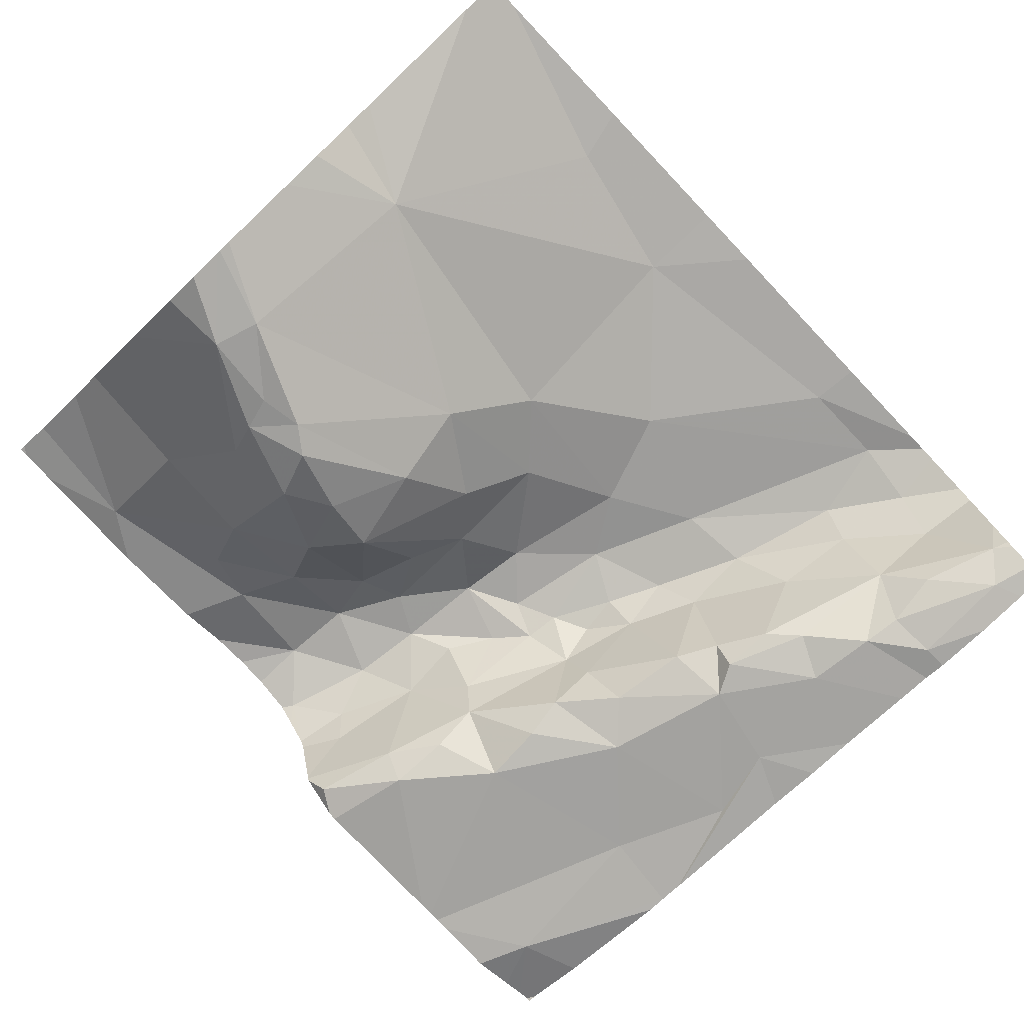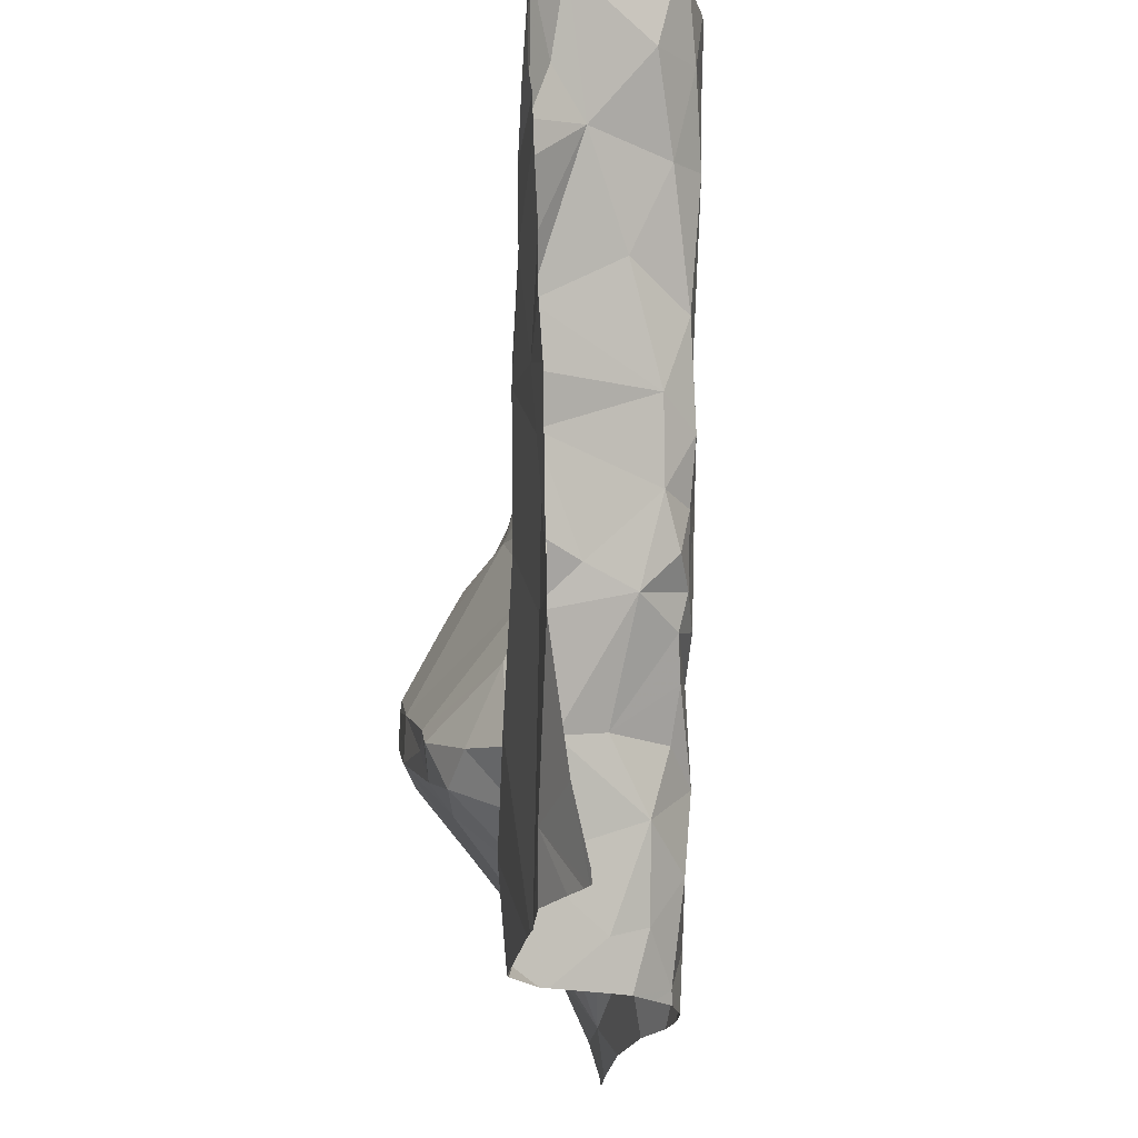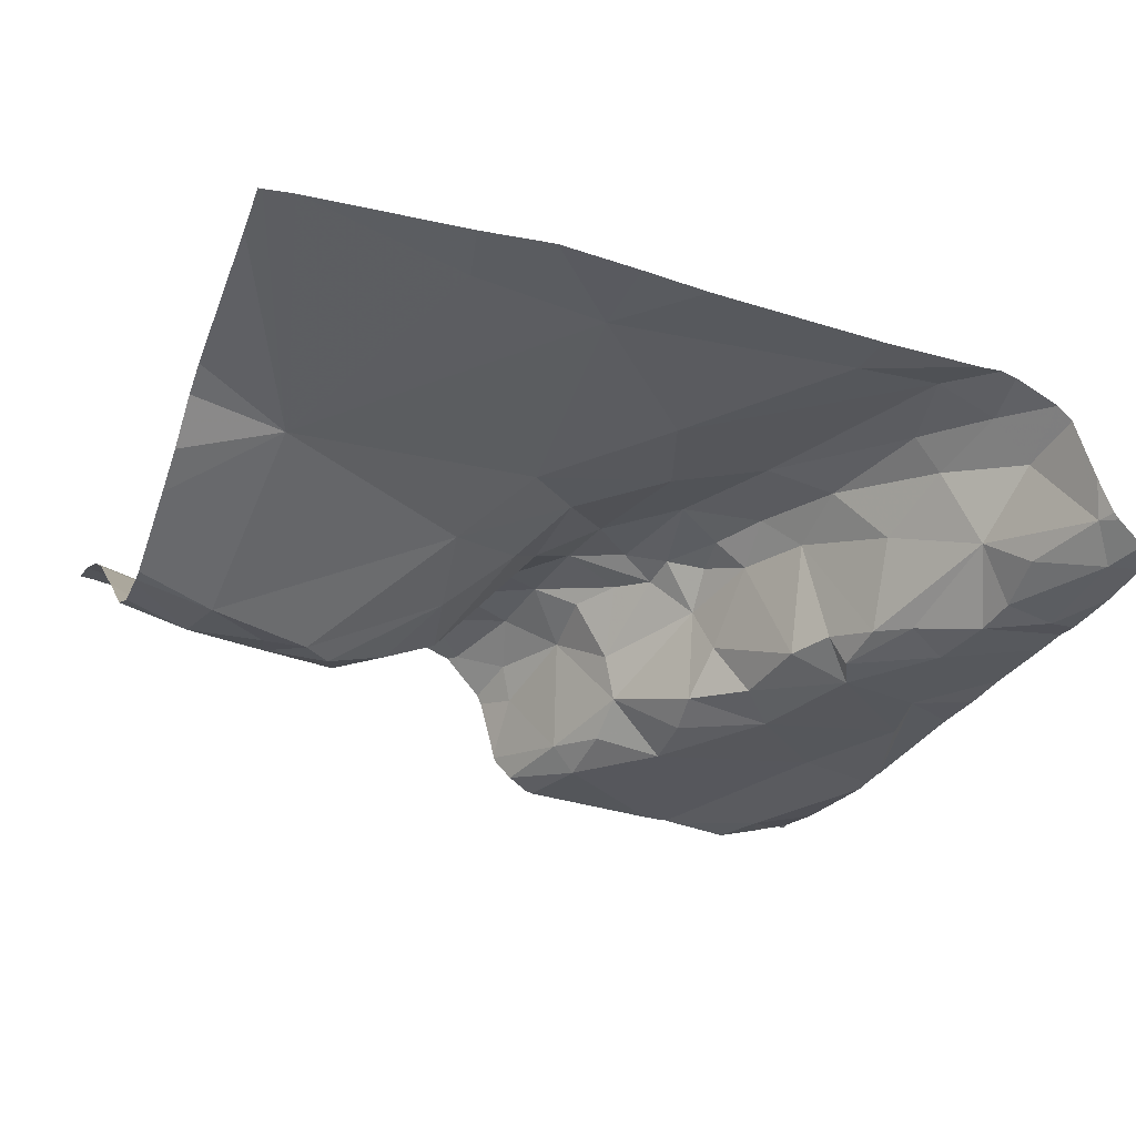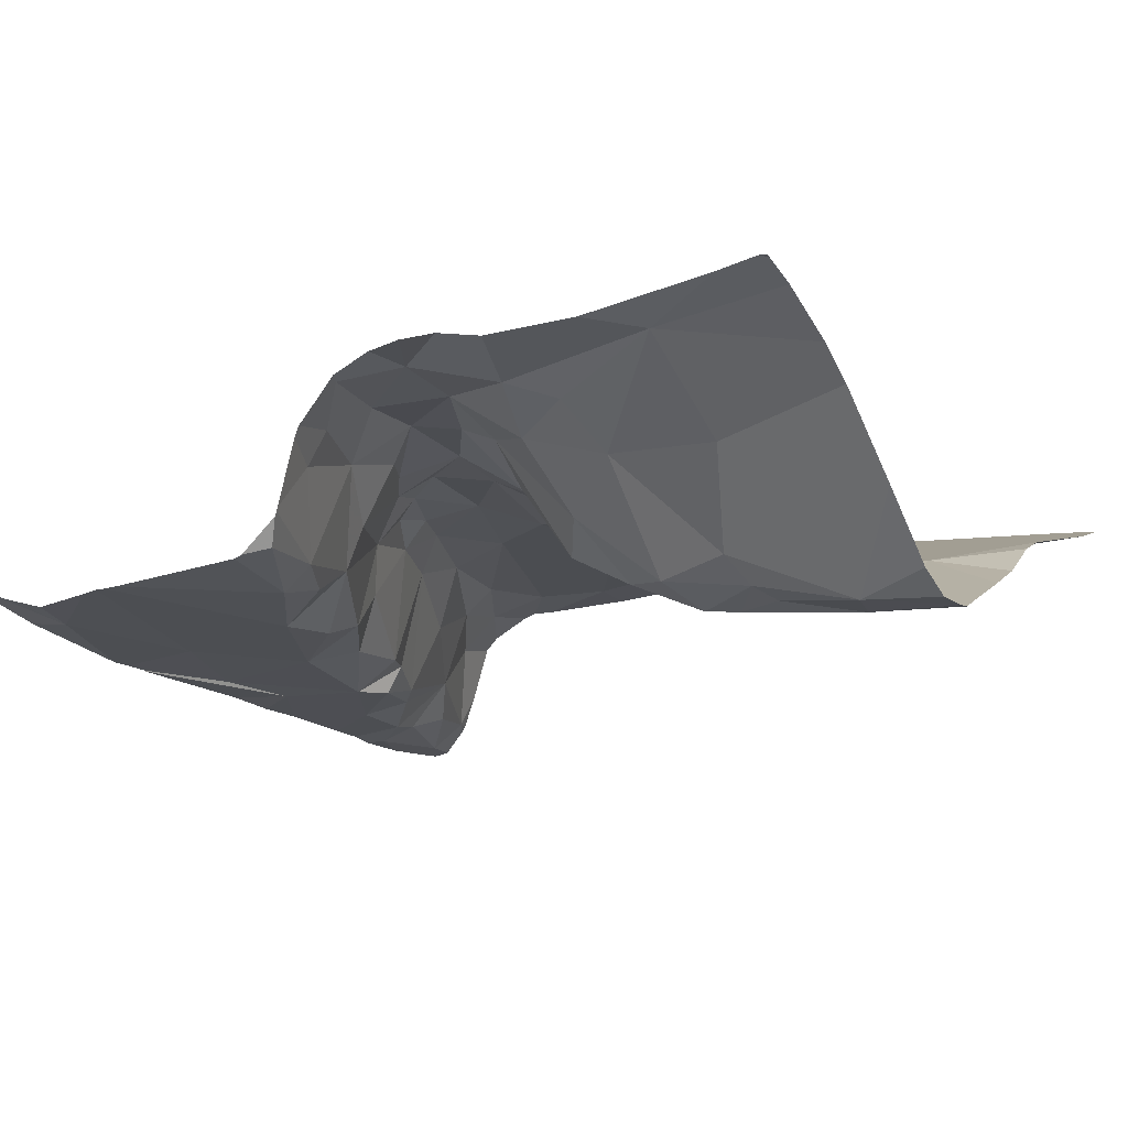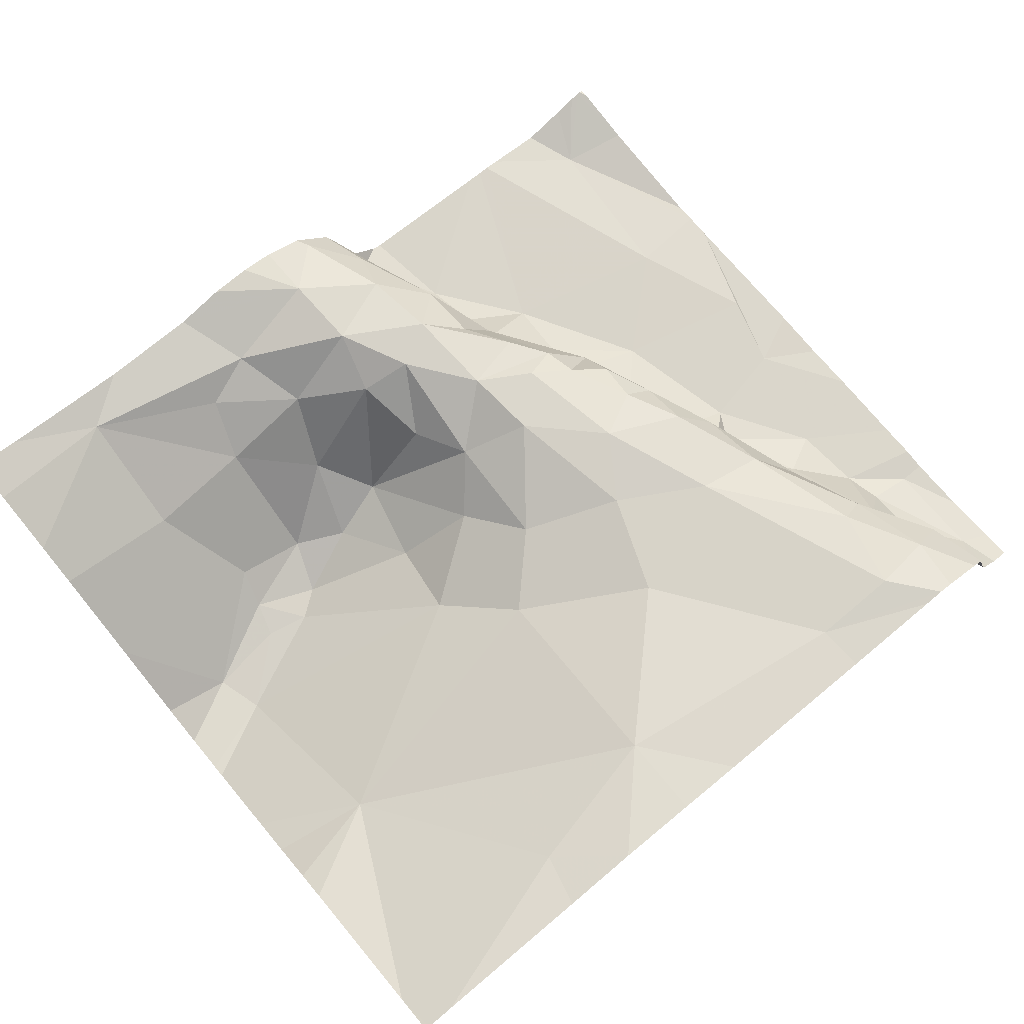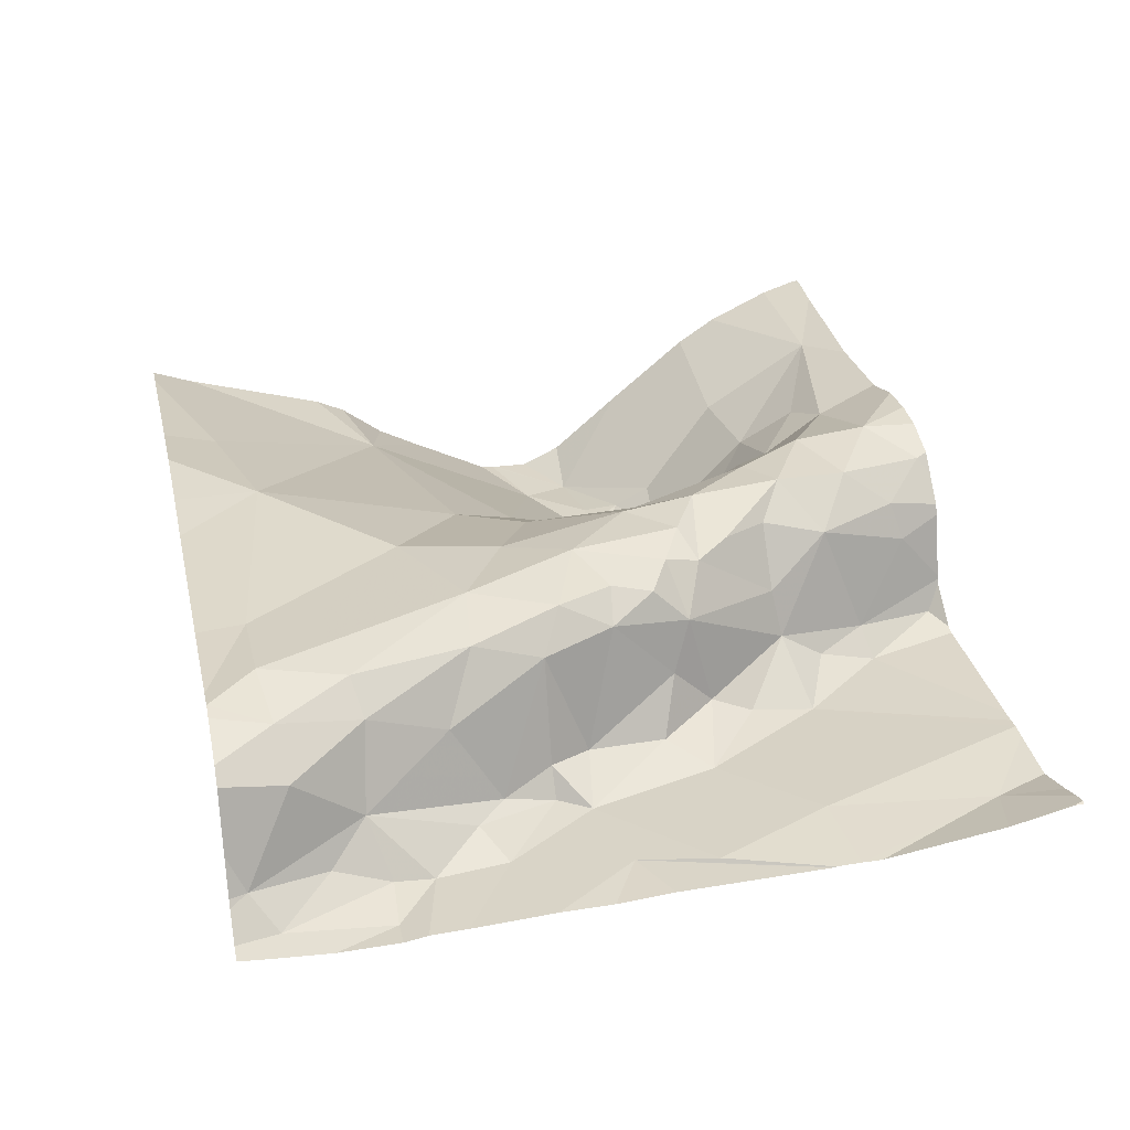
<metadata>
{"format":"obj","ext":"obj","renderer":"f3d","projection":"perspective","resolution":1024,"background":"white","views":[{"elev":-75.6,"azim":133.6,"up":"+Z"},{"elev":-20.0,"azim":-99.5,"up":"+Y"},{"elev":-30.7,"azim":158.1,"up":"+Z"},{"elev":-15.3,"azim":32.3,"up":"+Z"},{"elev":71.7,"azim":140.2,"up":"+Z"},{"elev":29.6,"azim":-102.8,"up":"+Z"}]}
</metadata>
<code>
v -148.3 274.7 500.7
v -148.2 275.6 500.8
v -148.3 274.7 500.7
v -148.3 275.6 500.7
v -148.3 275.1 500.7
v -148.3 274.9 500.7
v -148.3 274.9 500.7
v -148.2 275.2 500.7
v -148.3 275.6 500.7
v -148.3 275.5 500.7
v -148.3 275.4 500.7
v -148.2 275.4 500.7
v -148.3 275.4 500.7
v -148.3 275.2 500.7
v -148.3 275.4 500.7
v -148.2 275.4 500.7
v -148.3 275.3 500.7
v -148.2 275.3 500.7
v -148.3 274.9 500.7
v -148.3 274.9 500.7
v -148.2 274.7 500.7
v -148.2 275.6 500.7
v -148.2 275.1 500.7
v -148.2 274.9 500.7
v -148 275.5 500.9
v -148.1 275.5 500.9
v -147.9 275.6 500.9
v -148.1 275.2 500.7
v -148.1 275.2 500.7
v -148.1 275.2 500.7
v -148.1 275.3 500.7
v -148.2 275.6 500.9
v -148 274.9 500.7
v -148 275.1 500.7
v -148.1 275 500.7
v -148.1 275.6 500.9
v -148.1 275.3 500.8
v -148 275.2 500.9
v -148.2 275.5 500.8
v -148.1 275.4 500.9
v -148.1 275.4 500.9
v -148.2 275.4 500.7
v -148.2 275.4 500.8
v -148 275.3 500.9
v -148.2 275.6 500.7
v -148.2 275.5 500.7
v -148.1 275.3 500.7
v -148 275.1 500.8
v -148 275 500.7
v -147.7 274.7 500.9
v -147.6 274.7 500.9
v -147.7 275.6 500.9
v -148 275.1 500.9
v -148 275.1 500.9
v -148 275.1 500.9
v -147.9 275.5 500.9
v -148.2 275.6 500.7
v -148.2 275.6 500.7
v -148 275.2 500.9
v -147.9 275.2 500.9
v -147.9 275 500.9
v -147.9 275 500.9
v -148 275 500.8
v -147.9 274.9 500.8
v -147.9 274.8 500.7
v -148 274.9 500.7
v -147.4 274.7 500.9
v -148.3 275.6 500.7
v -147.8 274.7 500.8
v -147.8 274.7 500.9
v -148.2 275.6 500.8
v -148.1 275.6 500.9
v -147.7 274.9 500.9
v -147.7 274.8 500.9
v -147.8 274.9 500.9
v -147.8 274.8 500.9
v -147.8 275 500.9
v -147.9 275 500.9
v -147.6 275 500.8
v -147.6 274.9 500.8
v -147.7 274.9 500.9
v -147.9 274.9 500.8
v -147.8 274.9 500.9
v -147.8 274.8 500.9
v -147.9 274.8 500.7
v -147.9 274.8 500.7
v -147.6 275.5 500.9
v -148 275.2 500.7
v -147.7 275 500.9
v -147.7 275 500.9
v -147.7 275.1 500.8
v -147.4 275 500.7
v -147.3 275 500.7
v -147.4 274.9 500.7
v -147.6 275.1 500.8
v -147.6 275.2 500.8
v -147.4 275 500.7
v -147.9 275.3 500.9
v -147.6 275 500.7
v -147.8 275.4 500.9
v -147.8 275.2 500.9
v -147.8 275.1 500.9
v -147.9 275 500.9
v -147.7 275.2 500.9
v -147.6 274.7 500.9
v -147.3 275.3 500.8
v -147.5 275.5 500.9
v -147.7 275.3 500.9
v -147.8 274.7 500.9
v -147.5 274.9 500.7
v -147.4 274.8 500.8
v -147.5 274.8 500.8
v -147.5 275 500.7
v -147.5 274.8 500.9
v -147.6 274.8 500.9
v -147.3 275.1 500.7
v -147.4 275 500.7
v -148.1 275.6 500.9
v -147.8 274.7 500.7
v -148.2 274.7 500.7
v -148.3 274.7 500.7
v -148.1 274.7 500.7
v -147.5 274.7 500.9
v -148.3 274.7 500.7
v -148.3 274.7 500.7
v -148.2 274.7 500.7
v -148.1 274.7 500.7
v -148.1 274.7 500.7
v -148.3 274.7 500.7
v -147.2 275.6 500.9
v -147.2 275.1 500.7
v -147.2 275.1 500.7
v -147.2 275.4 500.8
v -147.2 275.3 500.8
v -147.2 274.7 500.9
v -148.3 275.6 500.7
v -147.2 274.7 500.9
v -147.2 275.3 500.8
v -147.2 275.1 500.7
v -147.2 275.1 500.7
v -147.2 275 500.7
v -147.2 274.9 500.8
v -147.2 274.8 500.9
v -147.2 274.8 500.9
v -147.2 275.2 500.7
v -147.3 274.7 500.9
v -147.4 274.7 500.9
v -147.8 274.7 500.9
v -147.8 274.7 500.9
v -147.8 274.7 500.8
v -147.7 274.7 500.9
v -147.7 274.7 500.9
v -147.7 274.7 500.9
v -147.8 274.7 500.9
v -147.8 274.7 500.8
v -148.1 274.7 500.7
v -147.9 274.7 500.7
v -147.8 274.7 500.8
v -147.9 274.7 500.7
v -147.2 274.7 500.9
v -147.2 274.7 500.9
v -147.5 275.6 500.9
v -147.6 275.6 500.9
v -147.2 275.6 500.9
v -147.4 275.6 500.9
v -147.2 275.6 500.9
v -147.2 275.6 500.9
f 3 1 124
f 6 8 5
f 10 12 9
f 11 12 10
f 5 8 14
f 13 16 12
f 15 18 16
f 136 22 68
f 17 8 18
f 14 8 17
f 3 21 19
f 19 21 20
f 7 23 8
f 20 24 23
f 20 23 7
f 26 25 118
f 18 8 28
f 30 29 31
f 24 21 128
f 33 24 127
f 21 24 20
f 35 34 28
f 23 35 28
f 38 37 31
f 39 26 32
f 40 26 39
f 41 26 40
f 43 42 16
f 44 40 37
f 40 43 37
f 28 8 23
f 22 45 58
f 45 39 71
f 39 45 43
f 43 46 42
f 31 37 43
f 30 28 29
f 46 22 42
f 16 47 43
f 17 18 15
f 15 16 13
f 31 47 30
f 18 28 30
f 23 24 35
f 16 42 12
f 13 12 11
f 12 42 22
f 18 30 47
f 18 47 16
f 12 22 9
f 45 22 46
f 7 8 6
f 21 3 125
f 39 43 40
f 43 45 46
f 43 47 31
f 49 48 34
f 123 50 105
f 54 53 55
f 59 53 60
f 62 61 63
f 64 33 65
f 66 33 64
f 166 106 130
f 148 69 149
f 74 73 75
f 76 74 75
f 78 77 62
f 80 79 81
f 83 82 84
f 86 85 65
f 27 87 52
f 54 63 61
f 88 55 38
f 90 89 79
f 63 48 49
f 55 88 48
f 33 86 65
f 90 79 91
f 55 48 63
f 54 55 63
f 93 92 94
f 96 95 97
f 55 53 59
f 41 40 44
f 38 55 59
f 118 56 36
f 44 98 41
f 44 38 59
f 98 44 59
f 31 29 38
f 41 25 26
f 41 98 25
f 44 37 38
f 79 80 99
f 56 25 100
f 38 29 88
f 60 101 98
f 102 101 60
f 102 60 103
f 61 103 60
f 103 61 62
f 102 104 101
f 103 62 77
f 98 59 60
f 102 103 77
f 100 25 98
f 61 53 54
f 60 53 61
f 56 100 87
f 100 98 101
f 166 130 167
f 88 28 34
f 100 101 108
f 102 90 104
f 104 108 101
f 106 107 87
f 165 107 164
f 152 109 153
f 84 82 64
f 109 50 76
f 110 99 80
f 111 93 94
f 82 83 78
f 62 63 82
f 64 82 63
f 78 62 82
f 112 111 94
f 110 112 94
f 63 49 64
f 90 73 89
f 64 65 85
f 99 110 113
f 77 78 75
f 90 102 77
f 97 113 92
f 51 114 115
f 115 112 80
f 115 114 112
f 78 83 75
f 115 80 81
f 77 73 90
f 67 51 123
f 74 50 51
f 70 76 84
f 69 70 84
f 109 70 148
f 150 85 155
f 84 64 85
f 73 81 89
f 85 69 84
f 79 89 81
f 74 115 81
f 73 77 75
f 51 115 74
f 50 74 76
f 84 76 75
f 75 83 84
f 109 76 70
f 164 107 106
f 74 81 73
f 88 29 28
f 116 106 96
f 35 49 34
f 116 96 97
f 116 117 93
f 97 117 116
f 97 95 113
f 49 66 64
f 33 66 35
f 88 34 48
f 35 66 49
f 35 24 33
f 92 117 97
f 110 94 92
f 110 92 113
f 93 117 92
f 80 112 110
f 95 99 113
f 79 99 95
f 163 87 162
f 155 119 158
f 119 86 157
f 86 119 85
f 90 91 104
f 104 91 96
f 108 104 96
f 108 106 87
f 162 107 165
f 106 108 96
f 87 100 108
f 95 91 79
f 96 91 95
f 67 114 51
f 67 112 114
f 111 112 67
f 86 33 122
f 162 87 107
f 148 70 69
f 147 67 123
f 135 67 146
f 52 87 163
f 132 93 139
f 146 67 147
f 105 50 151
f 143 67 144
f 142 111 143
f 106 116 131
f 123 51 50
f 164 106 166
f 36 56 27
f 126 21 120
f 130 106 133
f 131 116 132
f 27 56 87
f 122 33 127
f 132 116 93
f 133 106 134
f 127 24 128
f 134 106 138
f 128 21 126
f 2 45 71
f 137 67 135
f 120 21 129
f 138 106 145
f 129 21 125
f 139 93 140
f 4 22 58
f 140 93 141
f 141 93 142
f 125 3 124
f 142 93 111
f 143 111 67
f 58 45 57
f 124 1 121
f 144 67 137
f 145 106 131
f 57 45 2
f 149 69 150
f 150 69 85
f 151 50 152
f 71 39 32
f 152 50 109
f 32 26 72
f 153 109 154
f 154 109 148
f 72 26 118
f 155 85 119
f 118 25 56
f 156 86 122
f 157 86 156
f 158 119 159
f 68 22 4
f 159 119 157
f 136 9 22
f 160 135 146
f 161 135 160

</code>
